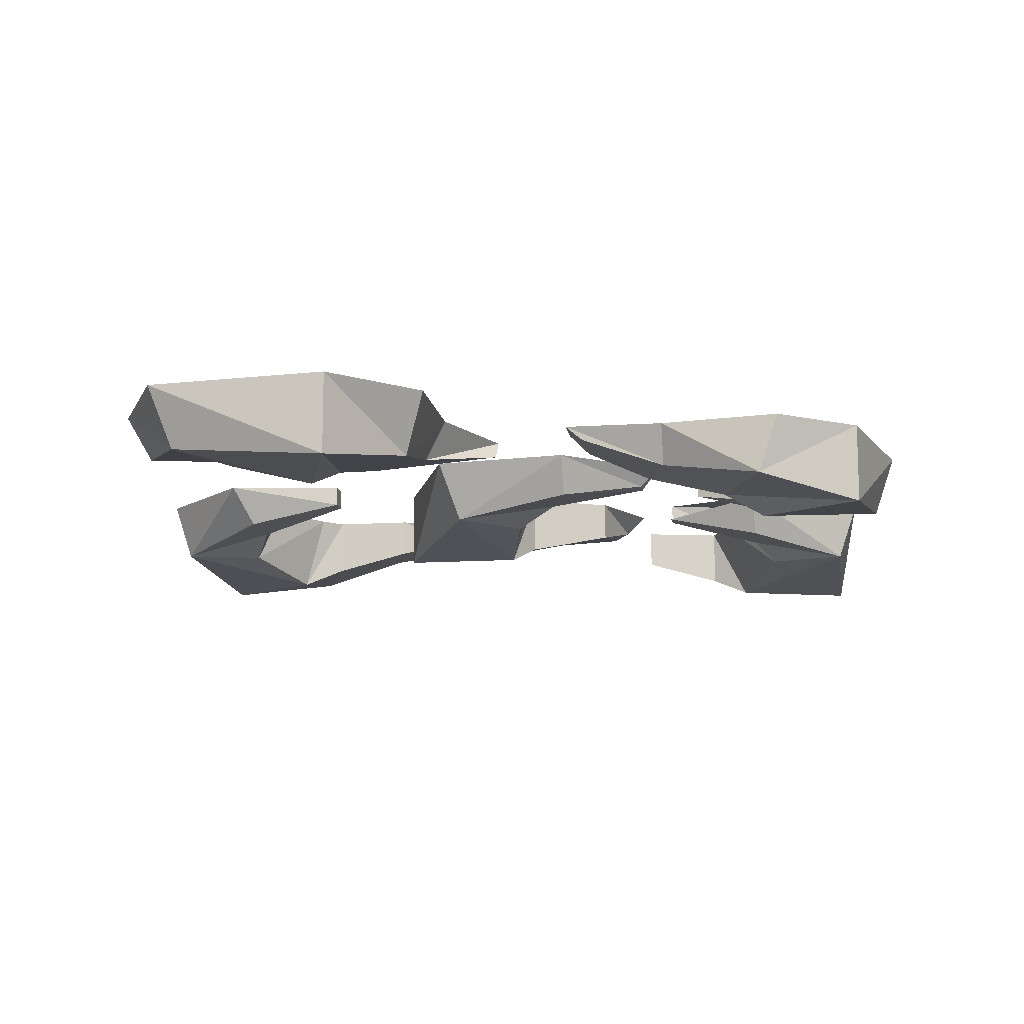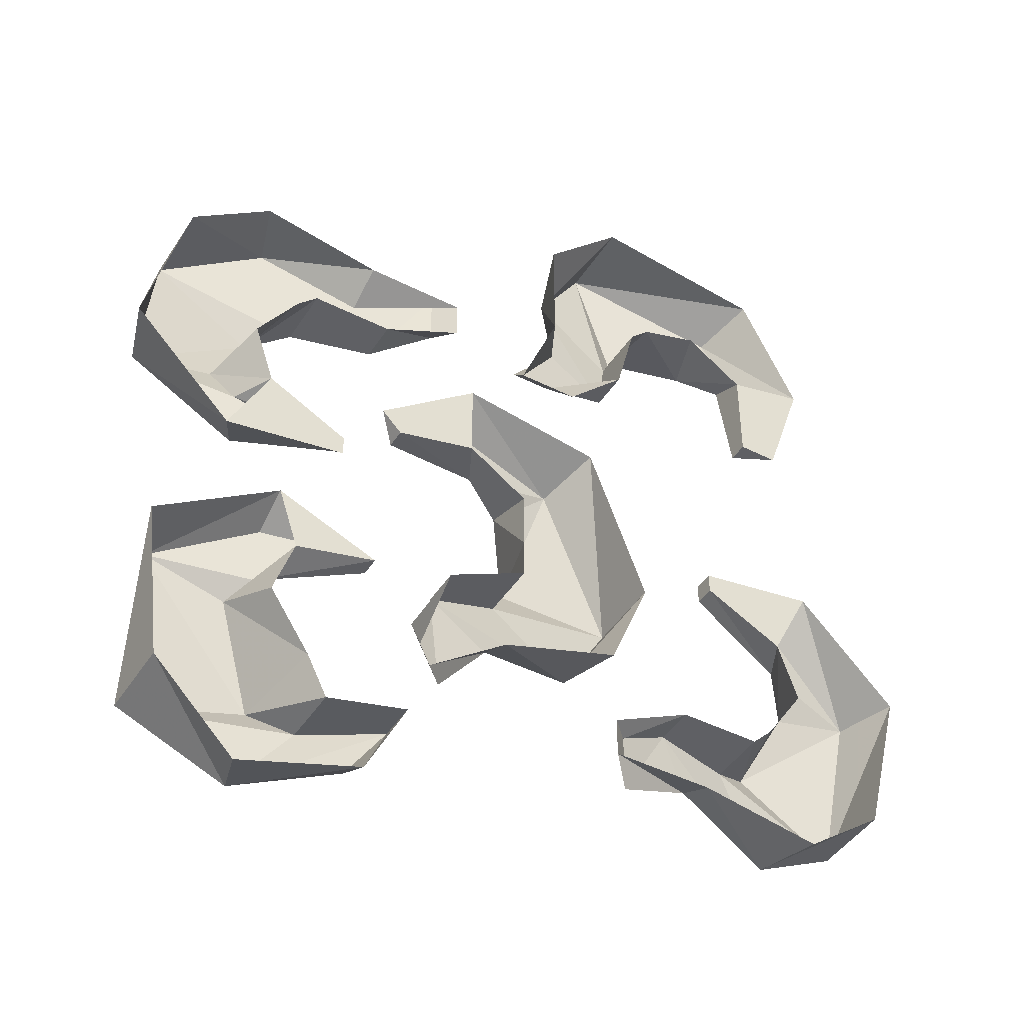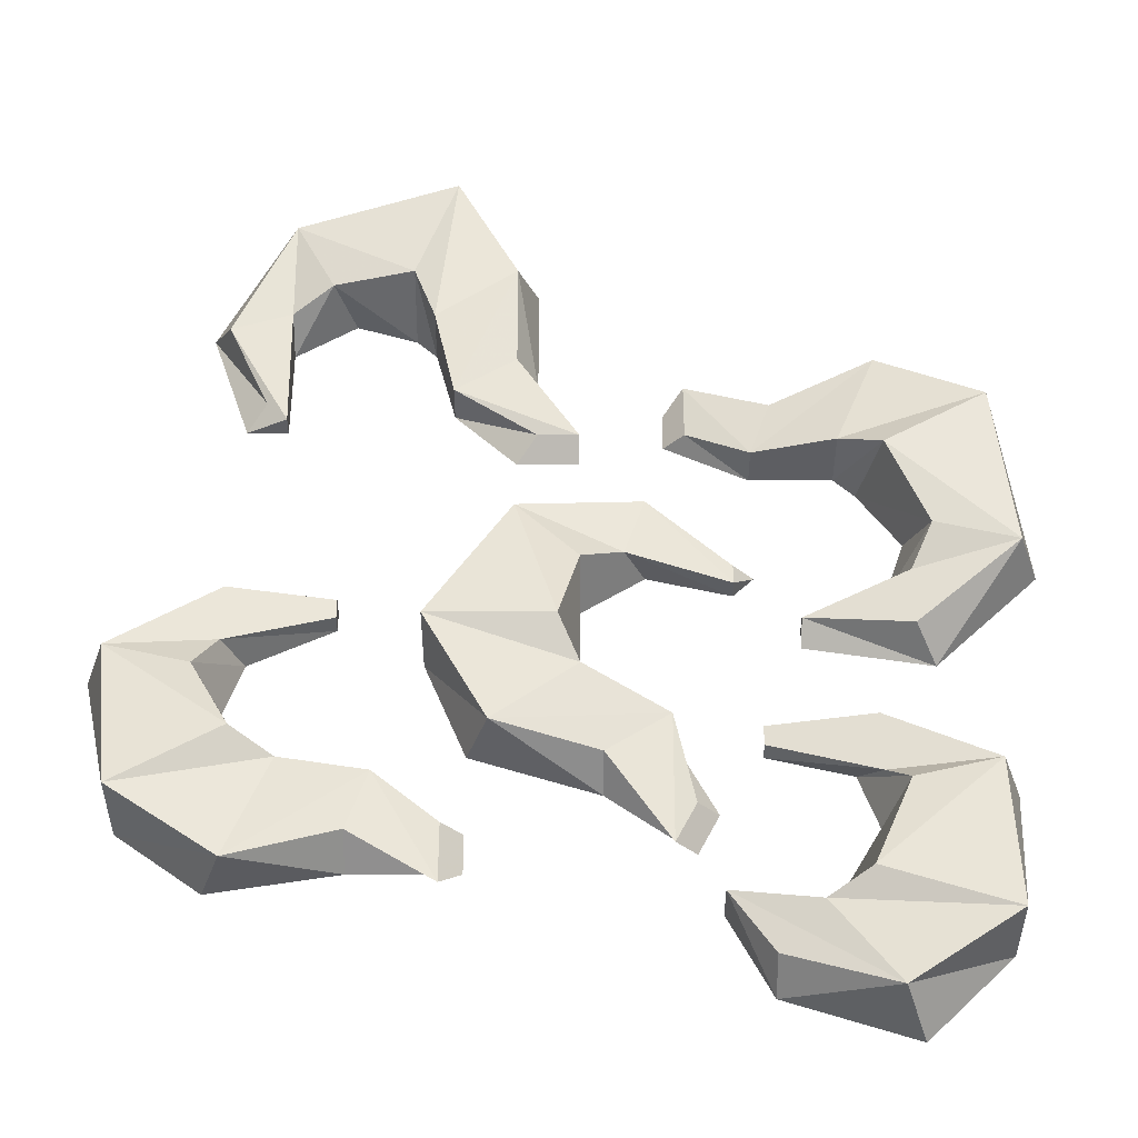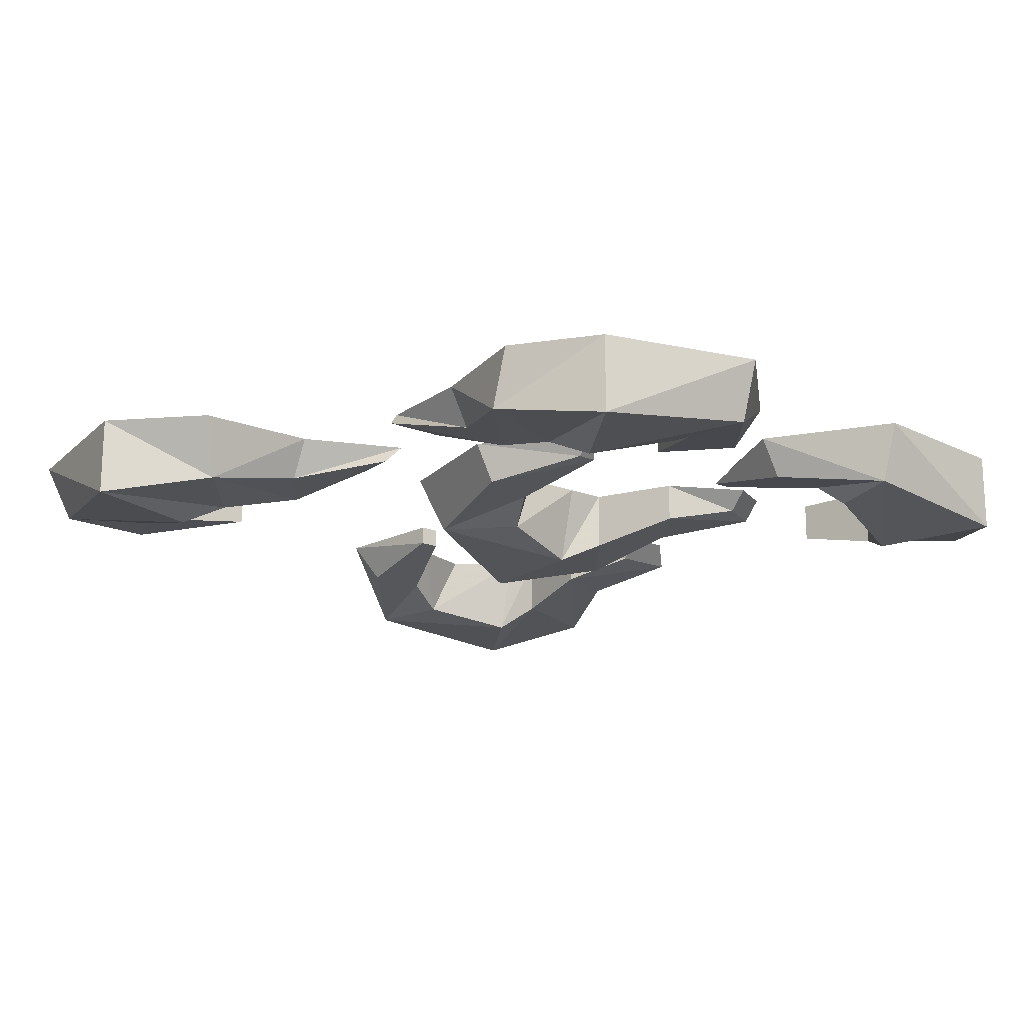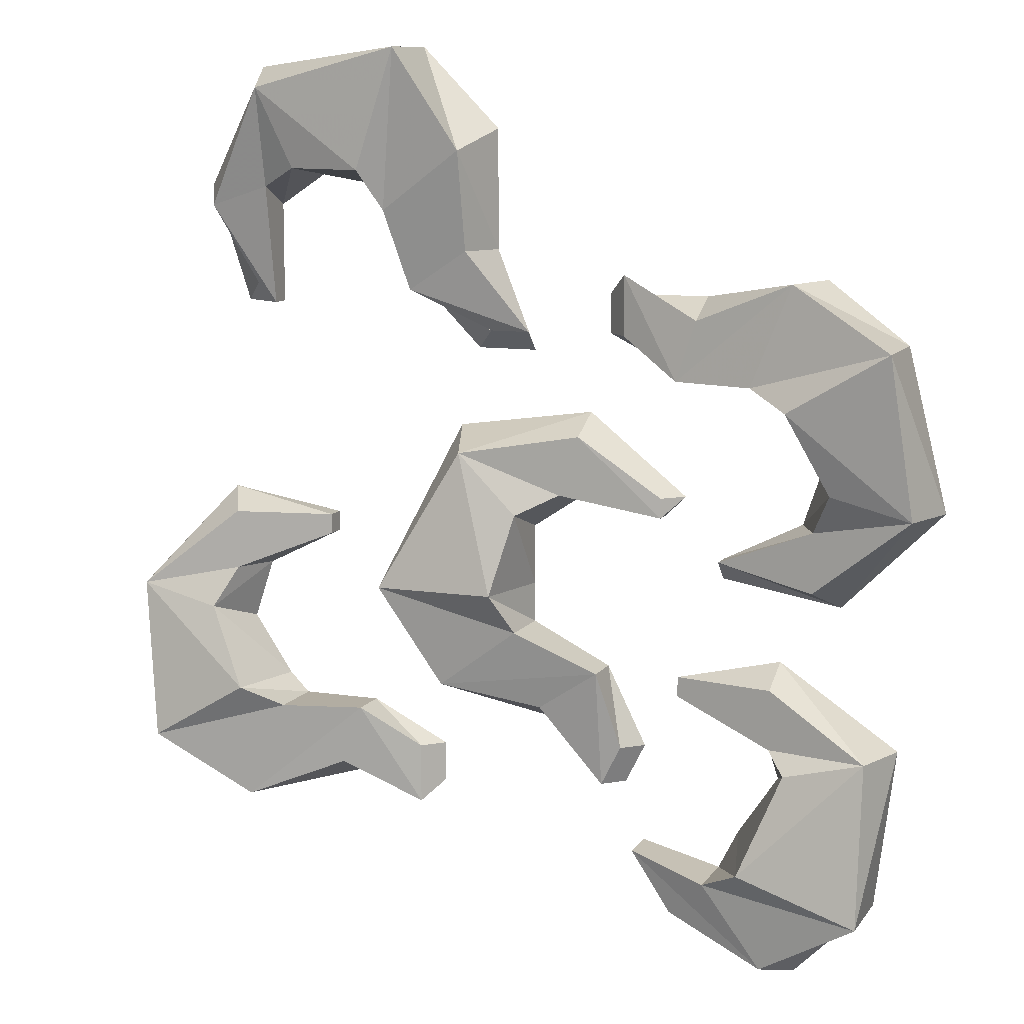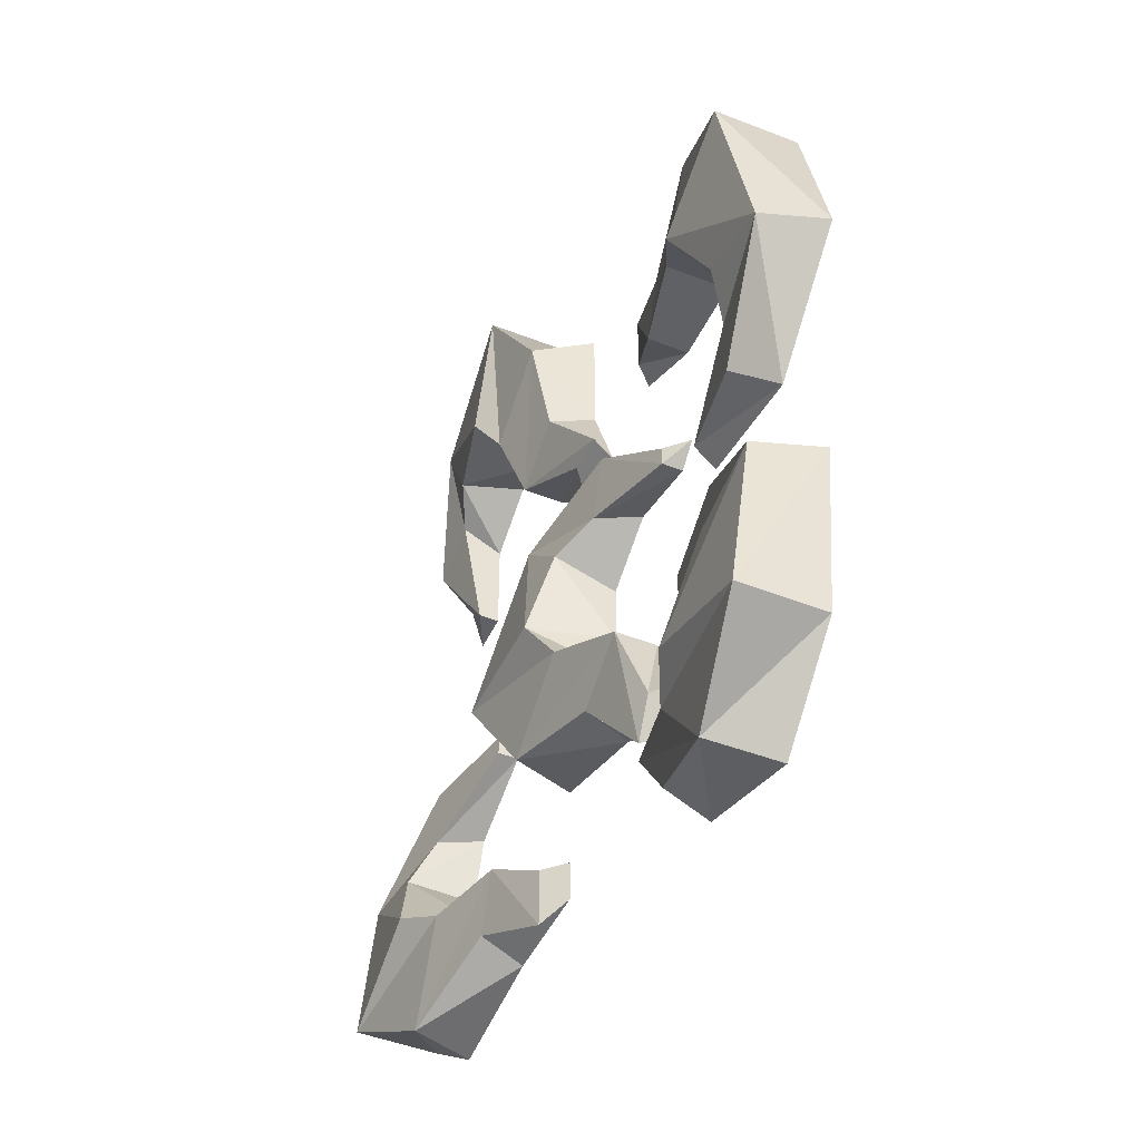
<metadata>
{"format":"obj","ext":"obj","renderer":"f3d","projection":"perspective","resolution":1024,"background":"white","views":[{"elev":-12.4,"azim":8.7,"up":"+Y"},{"elev":-44.2,"azim":149.3,"up":"+Z"},{"elev":-38.8,"azim":0.0,"up":"+Z"},{"elev":-18.5,"azim":53.2,"up":"+Y"},{"elev":10.6,"azim":21.2,"up":"+Z"},{"elev":-46.3,"azim":65.8,"up":"+Z"}]}
</metadata>
<code>
o item/nasturtium_seed/5
v 3 -2 3
v 4 -2 6
v -2 -3 5
v 1 -3 2
v 4 0 3
v 8 0 2
v 8 -1 2
v 8 -1 3
v 4 0 7
v -3 0 6
v -6 -4 -2
v 0 -4 -2
v 1 0 -2
v 1 0 1
v 2 0 -9
v 2 -2 -8
v -3 -3 -7
v -4 0 -7
v -6 0 -2
v 1 -3 -4
v 1 0 -4
v 5 -2 -6
v 5 0 -6
v 6 0 -12
v 5 -1 -12
v 6 -1 -10
v 7 0 -10
v 9 0 3
v -13 -3 23
v -16 -2 17
v -13 -2 18
v -11 -3 19
v -7 -4 19
v -5 -4 25
v -14 0 24
v -17 0 18
v -14 -1 13
v -13 -1 12
v -13 0 12
v -13 0 17
v -10 0 19
v -7 0 18
v -6 0 17
v -6 -3 17
v -2 -3 20
v -5 0 25
v -2 -2 15
v -1 0 15
v -1 0 21
v -5 -2 13
v -5 0 13
v -1 -1 11
v 1 -1 11
v 1 0 10
v -2 0 10
v -15 0 12
v 16 -2 2
v 16 -2 -1
v 21 -3 3
v 17 -3 4
v 15 0 2
v 11 0 0
v 11 -1 0
v 17 0 -2
v 22 0 3
v 20 -4 11
v 15 -4 8
v 14 0 8
v 16 0 5
v 10 0 13
v 10 -2 12
v 15 -3 14
v 16 0 14
v 20 0 11
v 13 -3 9
v 13 0 9
v 9 -2 9
v 9 0 9
v 5 0 13
v 6 -1 14
v 6 -1 11
v 5 0 11
v 11 0 -1
v -15 -2 -2
v -15 -2 1
v -20 -3 -3
v -16 -3 -4
v -14 0 -2
v -10 0 0
v -10 -1 0
v -10 -1 1
v -16 0 2
v -21 0 -3
v -19 -4 -11
v -14 -4 -8
v -13 0 -8
v -15 0 -5
v -9 0 -13
v -9 -2 -12
v -14 -3 -14
v -15 0 -14
v -19 0 -11
v -12 -3 -9
v -12 0 -9
v -8 -2 -9
v -8 0 -9
v -4 0 -13
v -5 -1 -14
v -5 -1 -11
v -4 0 -11
v -10 0 1
v 19 -3 -9
v 14 -2 -6
v 14 -2 -9
v 15 -3 -10
v 13 -4 -15
v 19 -4 -17
v 20 0 -9
v 14 0 -5
v 9 -1 -6
v 9 -1 -7
v 9 0 -7
v 13 0 -8
v 14 0 -11
v 12 0 -14
v 11 0 -16
v 11 -3 -16
v 14 -3 -20
v 19 0 -17
v 9 -2 -18
v 9 0 -19
v 15 0 -21
v 7 -2 -15
v 7 0 -15
v 32 0 32
v 32 0 32
v 32 0 32
v 32 0 32
f 1 2 3
f 1 3 4
f 1 4 5
f 1 5 6
f 1 6 7
f 1 7 2
f 2 7 8
f 2 8 9
f 2 9 3
f 3 9 10
f 3 10 11
f 3 11 12
f 3 12 4
f 4 12 13
f 4 13 14
f 4 14 5
f 15 16 17
f 15 17 18
f 18 17 19
f 19 17 11
f 19 11 10
f 12 20 21
f 12 21 13
f 11 17 20
f 11 20 12
f 17 16 22
f 17 22 20
f 20 22 23
f 20 23 21
f 16 15 24
f 16 24 25
f 16 25 22
f 22 25 26
f 22 26 23
f 23 26 27
f 27 26 25
f 27 25 24
f 8 28 9
f 28 8 7
f 28 7 6
f 9 5 6
f 9 6 28
f 29 30 31
f 29 31 32
f 29 32 33
f 29 33 34
f 29 34 35
f 29 35 36
f 29 36 30
f 30 36 37
f 30 37 38
f 30 38 31
f 31 38 39
f 31 39 40
f 31 40 32
f 32 40 41
f 32 41 42
f 32 42 33
f 33 42 43
f 33 43 44
f 33 44 34
f 34 44 45
f 34 45 46
f 34 46 35
f 45 47 48
f 45 48 49
f 45 49 46
f 50 47 45
f 50 45 44
f 50 44 51
f 50 51 52
f 50 52 53
f 50 53 47
f 47 53 54
f 47 54 48
f 44 43 51
f 51 55 52
f 52 55 53
f 53 55 54
f 36 56 37
f 37 56 38
f 38 56 39
f 39 40 36
f 39 36 56
f 57 58 59
f 57 59 60
f 57 60 61
f 57 61 62
f 57 62 63
f 57 63 58
f 58 63 64
f 58 64 59
f 59 64 65
f 59 65 66
f 59 66 67
f 59 67 60
f 60 67 68
f 60 68 69
f 60 69 61
f 70 71 72
f 70 72 73
f 73 72 74
f 74 72 66
f 74 66 65
f 67 75 76
f 67 76 68
f 66 72 75
f 66 75 67
f 72 71 77
f 72 77 75
f 75 77 78
f 75 78 76
f 71 70 79
f 71 79 80
f 71 80 77
f 77 80 81
f 77 81 78
f 78 81 82
f 82 81 80
f 82 80 79
f 63 83 64
f 83 63 62
f 63 83 63
f 63 63 58
f 64 61 62
f 64 62 83
f 84 85 86
f 84 86 87
f 84 87 88
f 84 88 89
f 84 89 90
f 84 90 85
f 85 90 91
f 85 91 92
f 85 92 86
f 86 92 93
f 86 93 94
f 86 94 95
f 86 95 87
f 87 95 96
f 87 96 97
f 87 97 88
f 98 99 100
f 98 100 101
f 101 100 102
f 102 100 94
f 102 94 93
f 95 103 104
f 95 104 96
f 94 100 103
f 94 103 95
f 100 99 105
f 100 105 103
f 103 105 106
f 103 106 104
f 99 98 107
f 99 107 108
f 99 108 105
f 105 108 109
f 105 109 106
f 106 109 110
f 110 109 108
f 110 108 107
f 91 111 92
f 111 91 90
f 111 90 89
f 92 88 89
f 92 89 111
f 112 113 114
f 112 114 115
f 112 115 116
f 112 116 117
f 112 117 118
f 112 118 119
f 112 119 113
f 113 119 120
f 113 120 121
f 113 121 114
f 114 121 122
f 114 122 123
f 114 123 115
f 115 123 124
f 115 124 125
f 115 125 116
f 116 125 126
f 116 126 127
f 116 127 117
f 117 127 128
f 117 128 129
f 117 129 118
f 128 130 131
f 128 131 132
f 128 132 129
f 133 130 128
f 133 128 127
f 133 127 134
f 133 134 131
f 133 131 130
f 127 126 134
f 122 123 119

</code>
